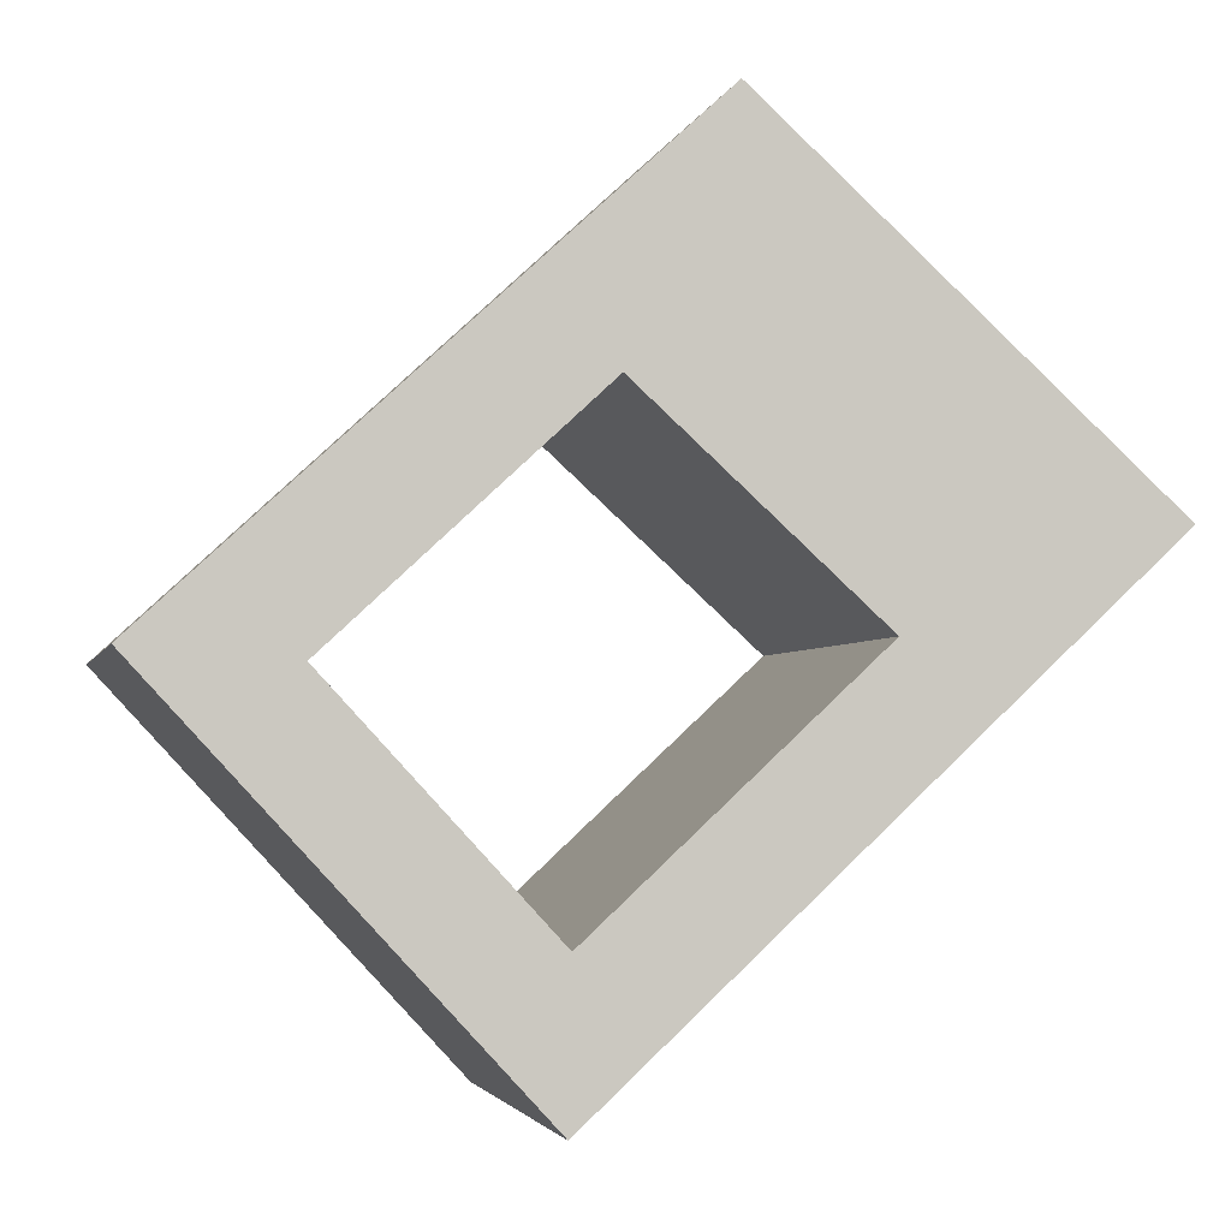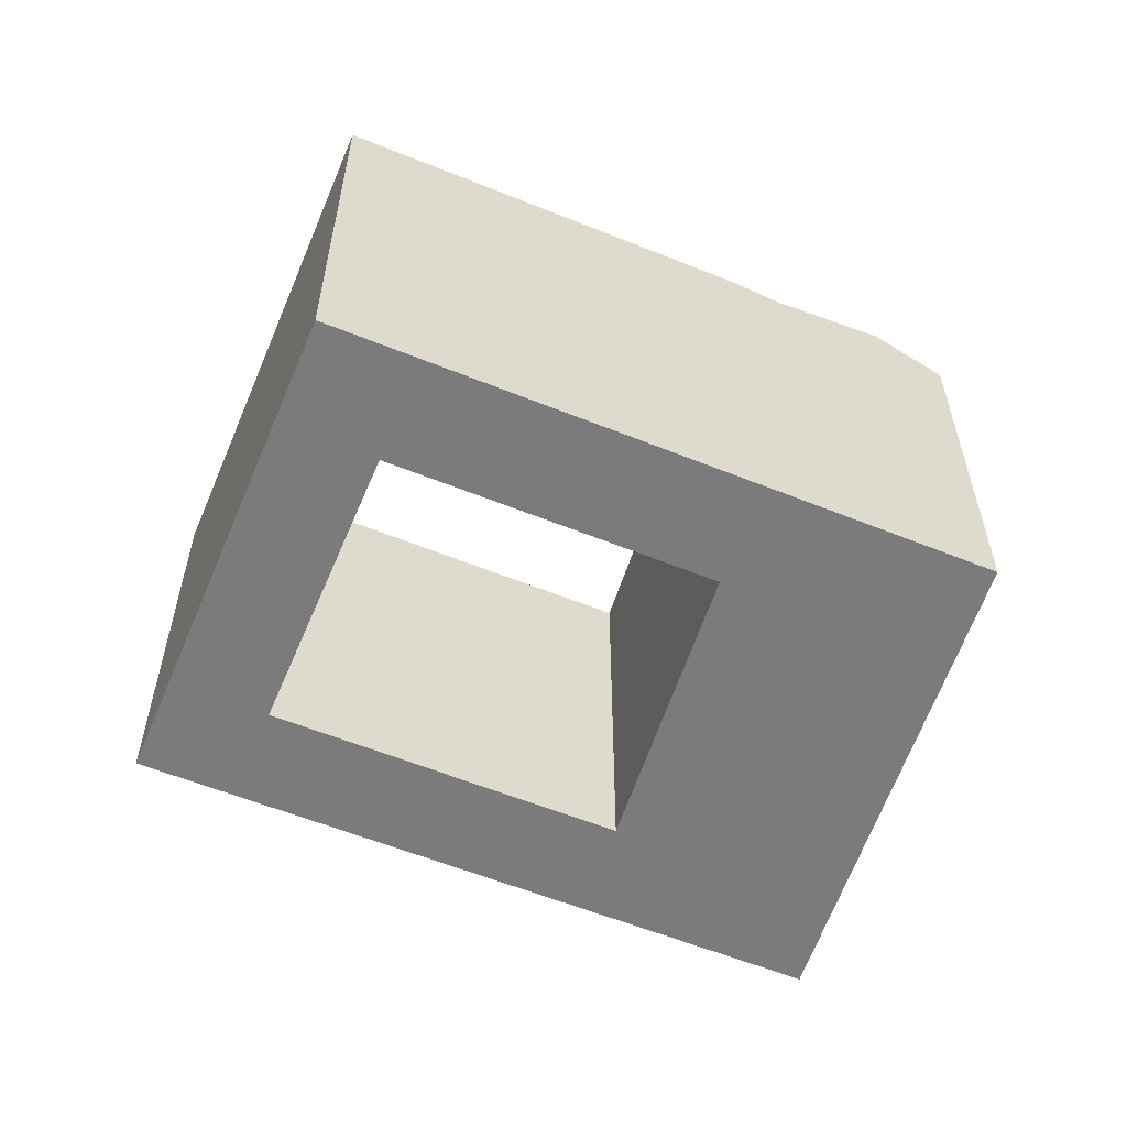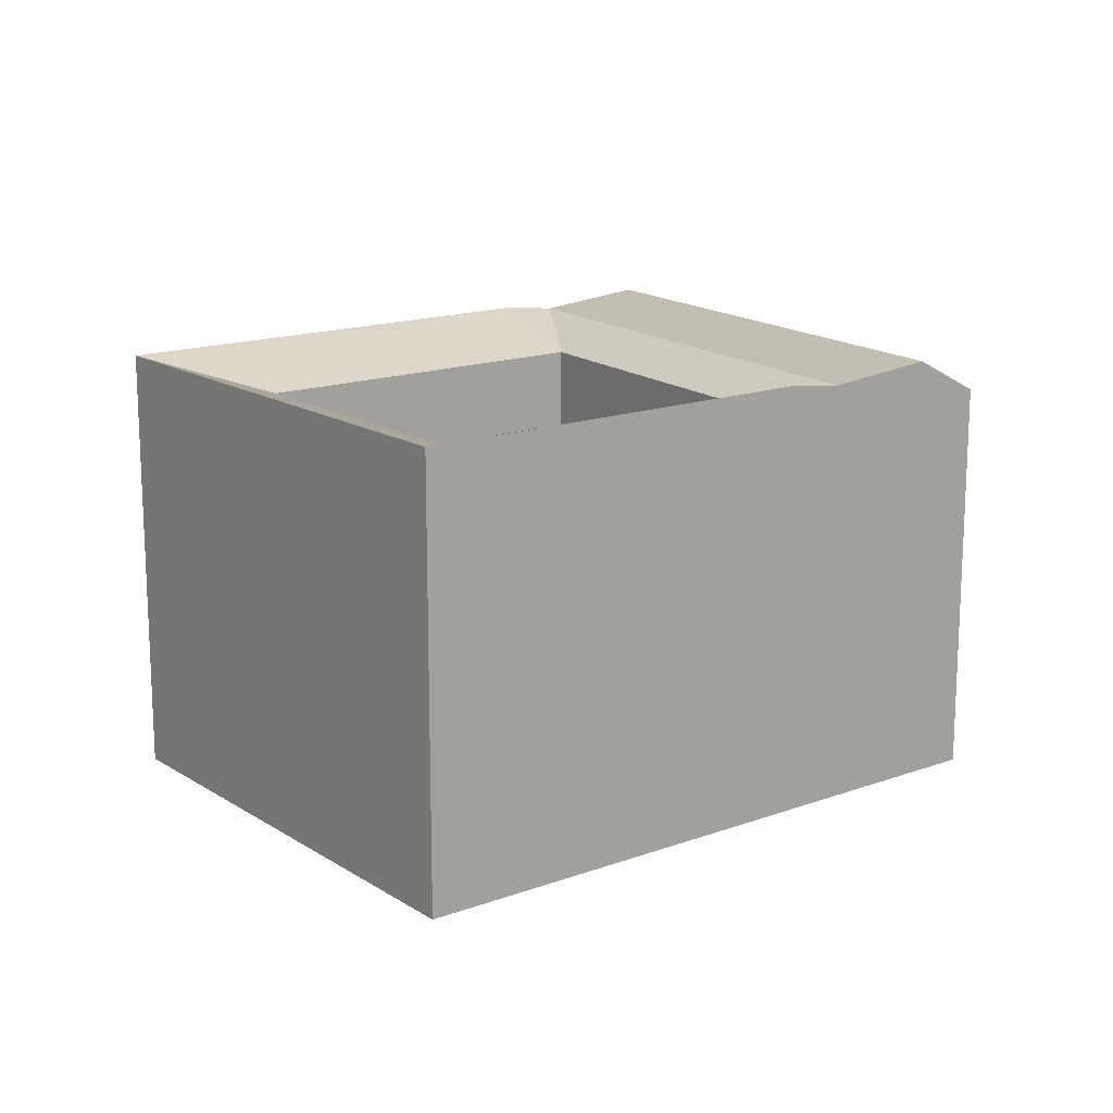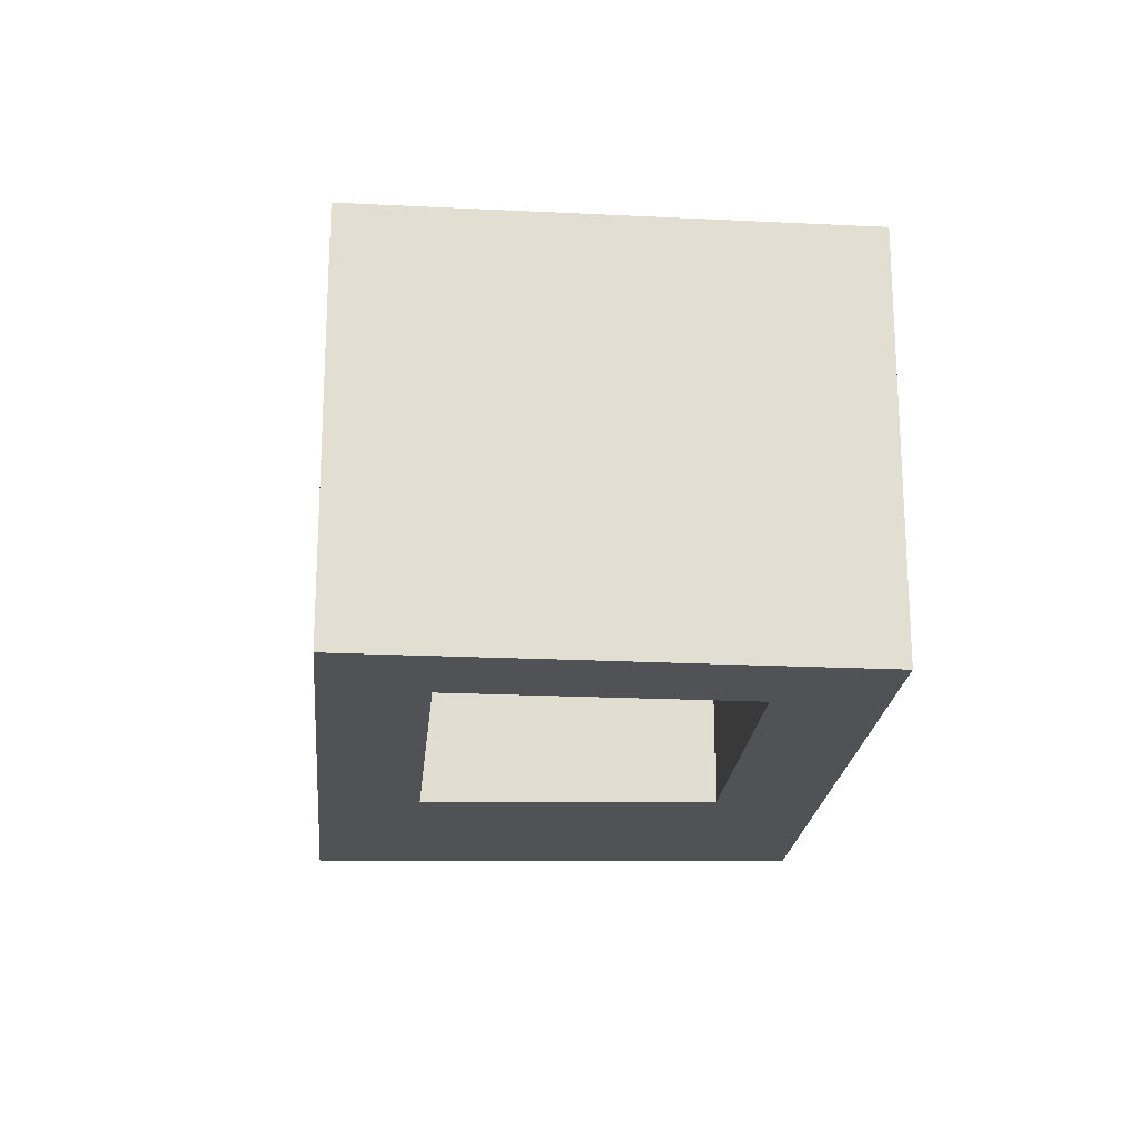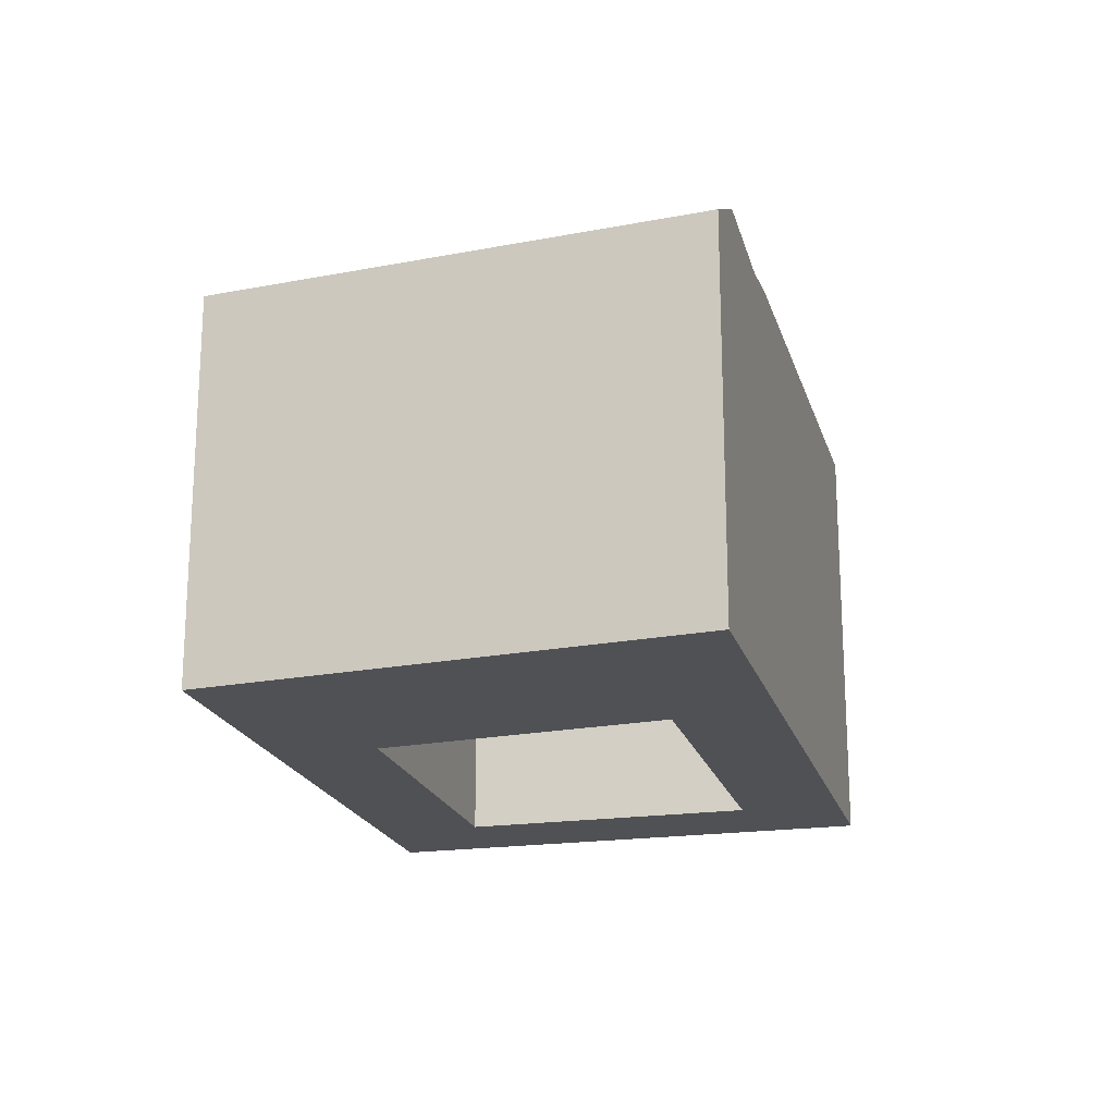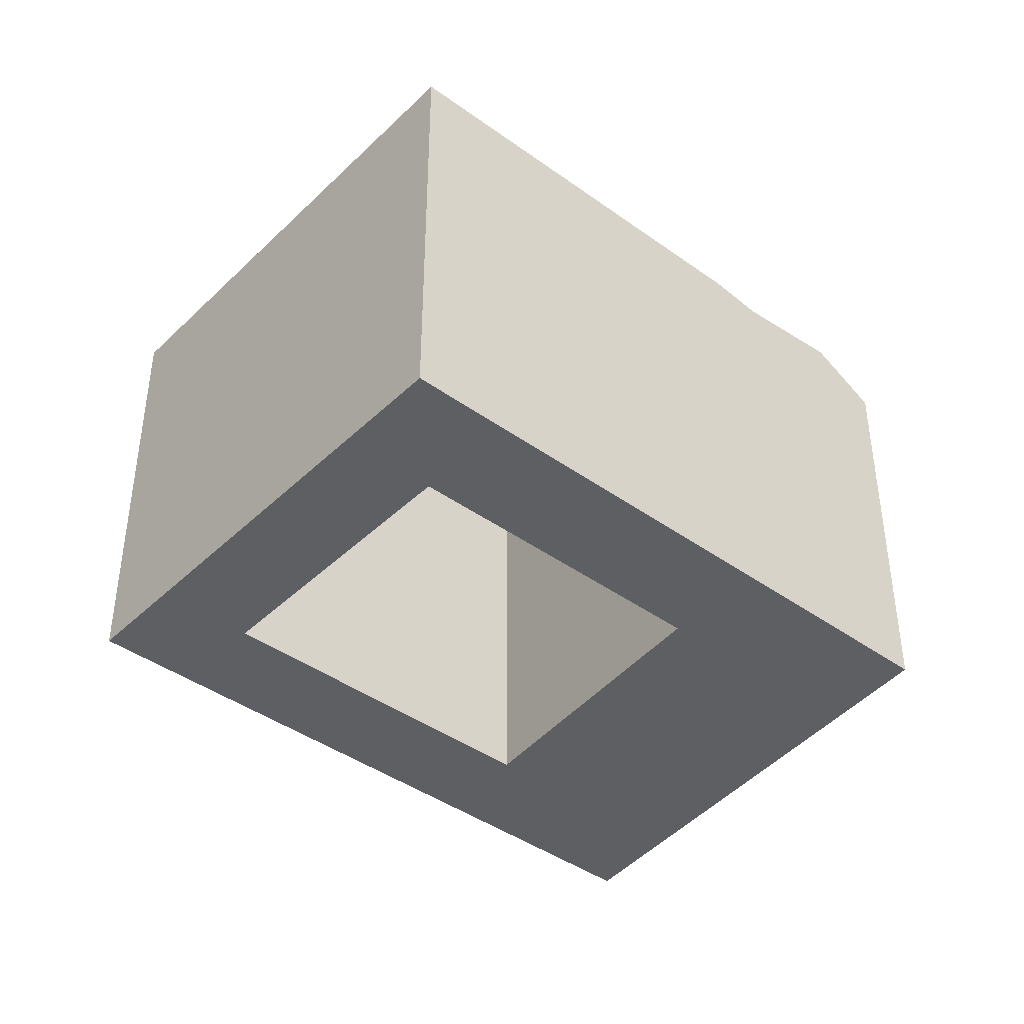
<metadata>
{"format":"obj","ext":"obj","renderer":"f3d","projection":"perspective","resolution":1024,"background":"white","views":[{"elev":-3.1,"azim":-12.8,"up":"+Z"},{"elev":-58.5,"azim":-65.5,"up":"+Y"},{"elev":15.7,"azim":-80.3,"up":"+Y"},{"elev":-21.1,"azim":-137.8,"up":"+Y"},{"elev":-20.2,"azim":62.0,"up":"+Y"},{"elev":-41.7,"azim":-83.8,"up":"+Y"}]}
</metadata>
<code>
v  19.25 21.77 -12.8
v  37.97 23.65 -3.182
v  23.09 23.65 -16.96
v  33.76 21.77 0.6425
v  19.09 23.65 -20.67
v  15.24 23.65 -16.51
v  43.44 21.77 9.611
v  44.78 23.82 3.128
v  40.57 23.82 6.952
v  47.65 21.77 5.787
v  40.16 23.28 -1.152
v  35.95 23.28 2.672
v  4.025 23.65 -4.36
v  8.026 21.77 -0.6486
v  23.65 23.28 13.85
v  21.46 21.77 11.81
v  28.27 23.82 18.13
v  31.14 21.77 20.79
v  17.05 23.65 15.82
v  4.001 23.65 3.71
v  0.0005051 23.65 -0.0007497
v  19.24 23.28 17.85
v  23.86 23.82 22.13
v  26.73 21.77 24.79
v  33.76 -3.939e-17 0.6432
v  23.09 1.039e-15 -16.96
v  37.97 1.948e-16 -3.181
v  19.25 7.837e-16 -12.8
v  15.24 1.011e-15 -16.51
v  19.09 1.266e-15 -20.67
v  43.44 -5.885e-16 9.612
v  47.65 -3.544e-16 5.787
v  4.025 2.669e-16 -4.359
v  8.025 3.967e-17 -0.6479
v  31.14 -1.273e-15 20.79
v  21.46 -7.235e-16 11.82
v  4 -2.272e-16 3.711
v  17.05 -9.687e-16 15.82
v  0 0 0
v  26.73 -1.518e-15 24.79
g defaultobject
f 1 2 3
f 2 1 4
f 1 5 6
f 5 1 3
f 7 8 9
f 8 7 10
f 9 11 12
f 11 9 8
f 11 4 12
f 11 2 4
f 1 13 14
f 13 1 6
f 4 15 12
f 15 4 16
f 12 17 9
f 17 12 15
f 9 18 7
f 18 9 17
f 14 19 16
f 19 14 20
f 20 14 21
f 21 14 13
f 19 22 16
f 22 15 16
f 15 23 17
f 23 15 22
f 17 24 18
f 24 17 23
f 25 26 27
f 26 25 28
f 29 26 28
f 26 29 30
f 31 27 32
f 27 31 25
f 28 33 29
f 33 28 34
f 25 35 36
f 35 25 31
f 37 36 38
f 36 37 34
f 39 34 37
f 34 39 33
f 40 36 35
f 36 40 38
f 2 32 27
f 32 2 10
f 10 2 11
f 10 11 8
f 32 7 31
f 7 32 10
f 13 29 33
f 29 13 6
f 28 14 34
f 14 28 1
f 16 25 36
f 25 16 4
f 31 18 35
f 18 31 7
f 19 37 38
f 37 19 20
f 34 16 36
f 16 34 14
f 20 39 37
f 39 20 21
f 21 33 39
f 33 21 13
f 35 24 40
f 24 35 18
f 24 38 40
f 38 24 19
f 19 24 22
f 22 24 23
f 30 3 26
f 3 30 5
f 26 2 27
f 2 26 3
f 4 28 25
f 28 4 1
f 6 30 29
f 30 6 5

</code>
